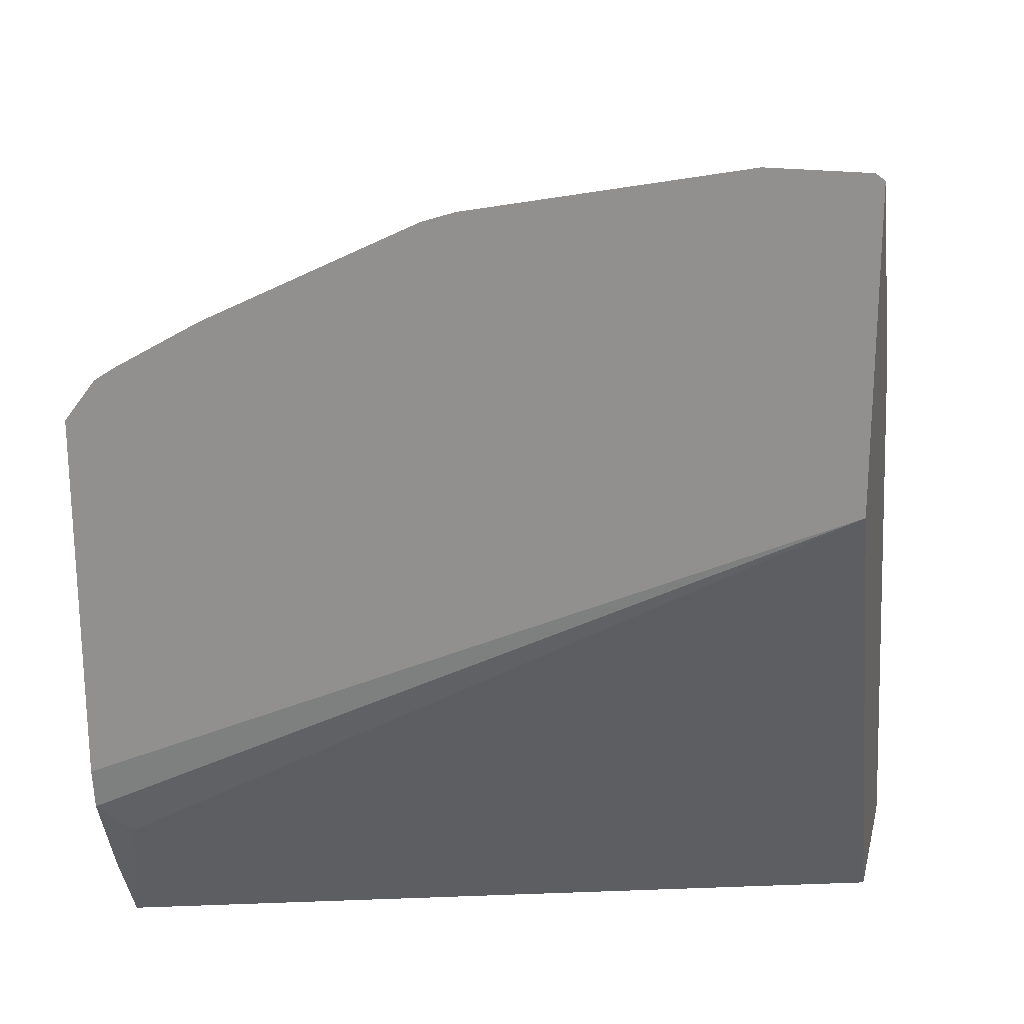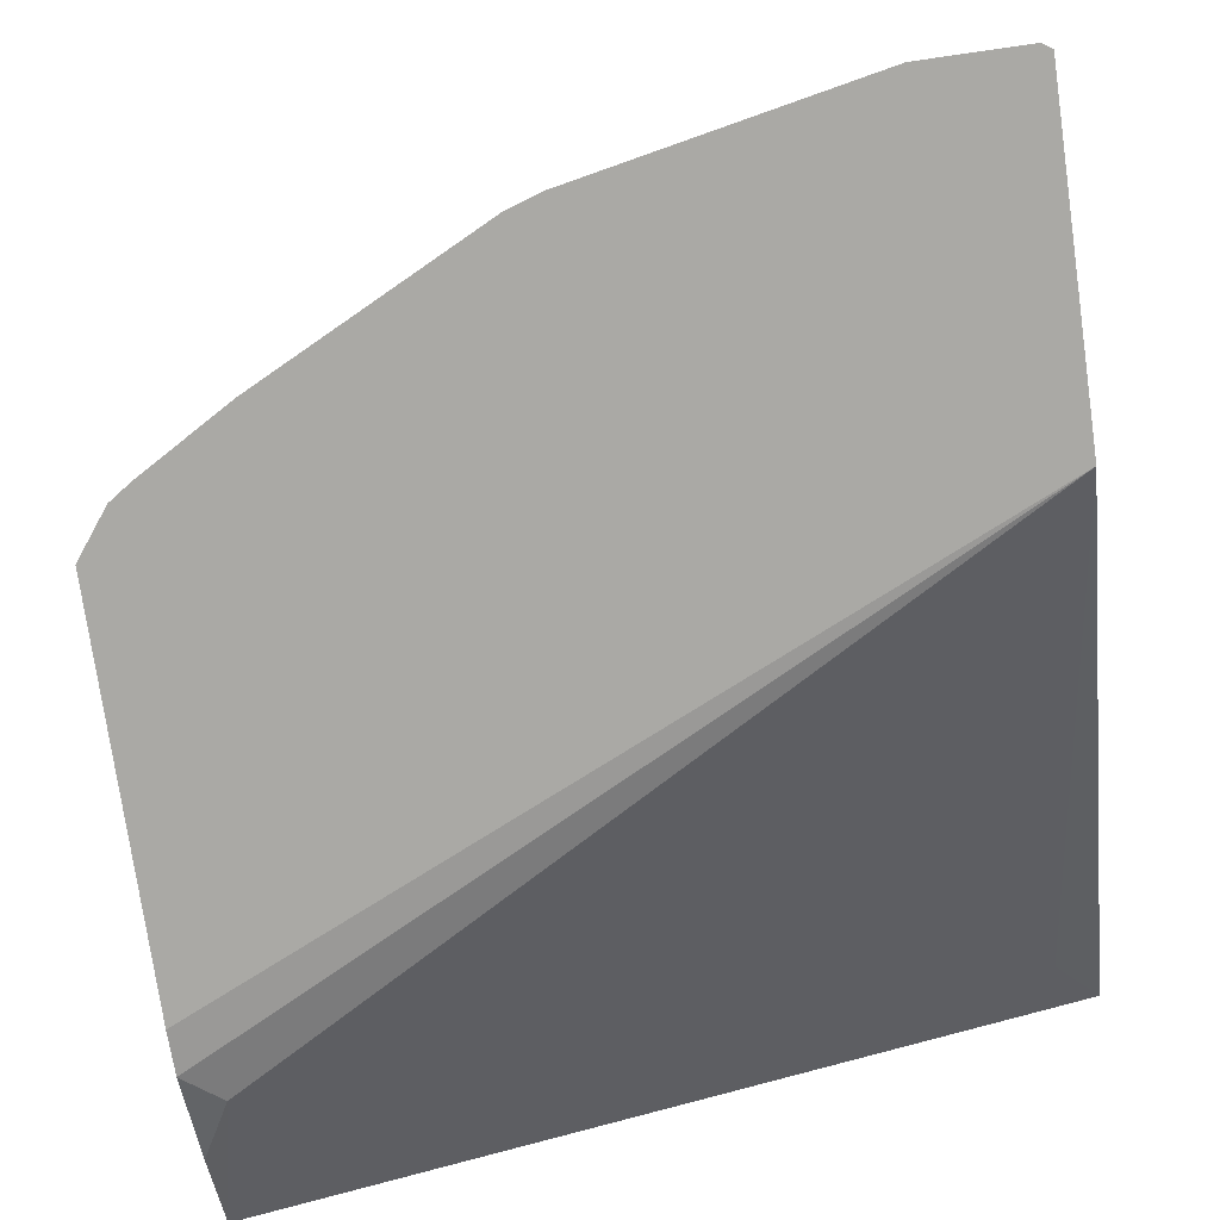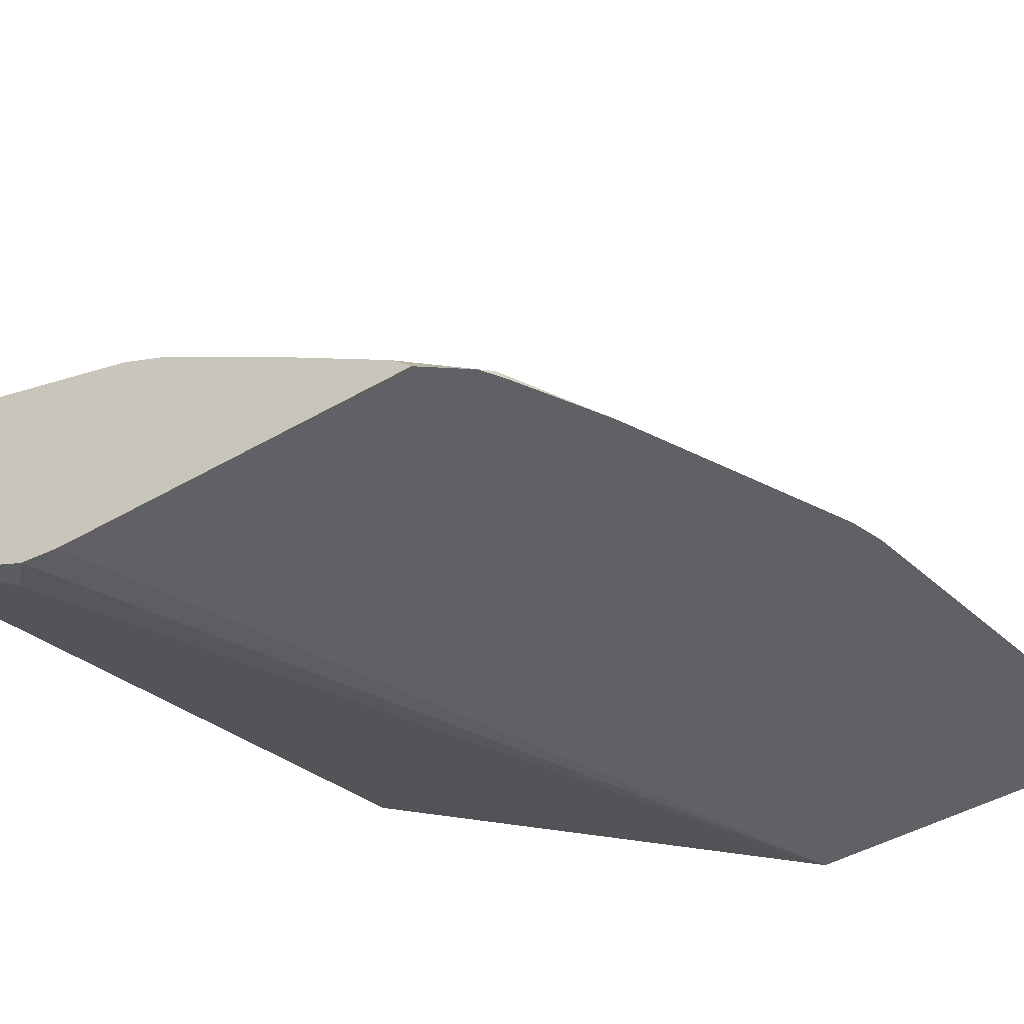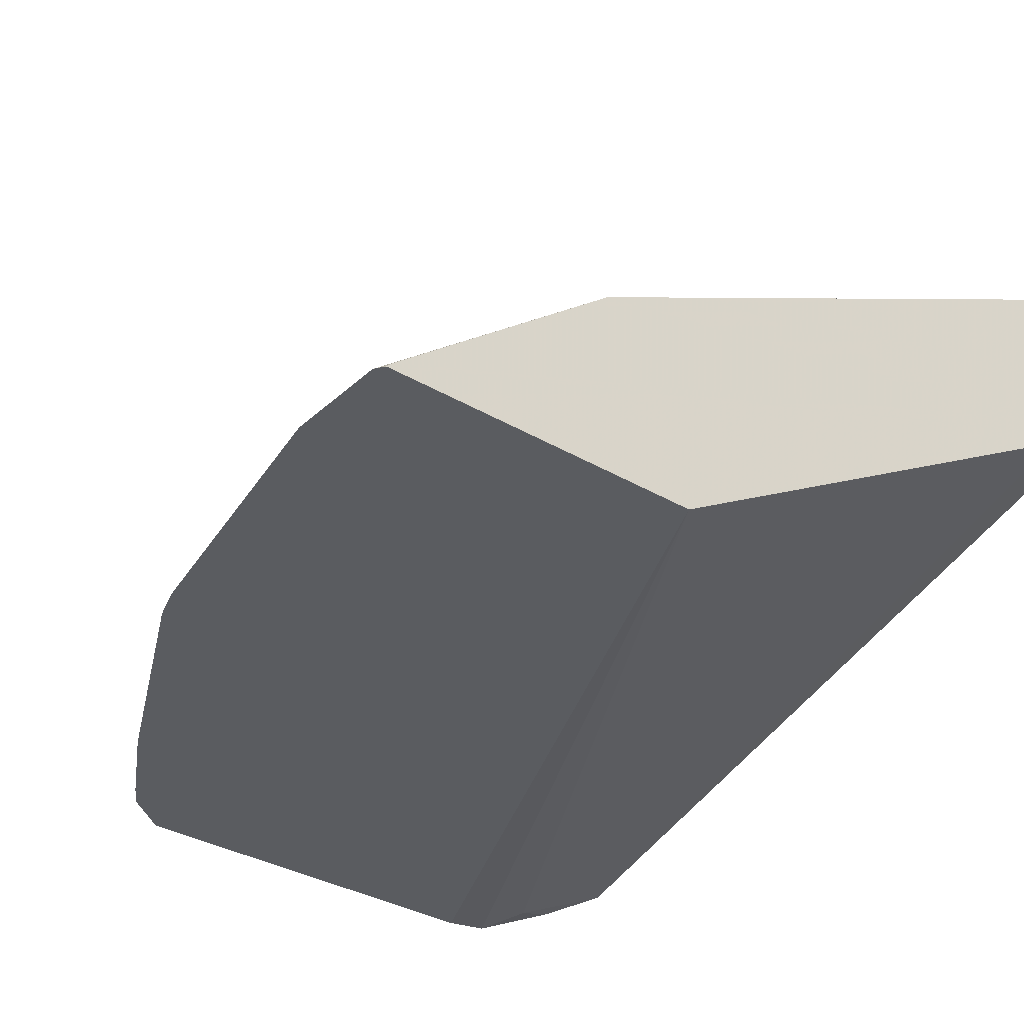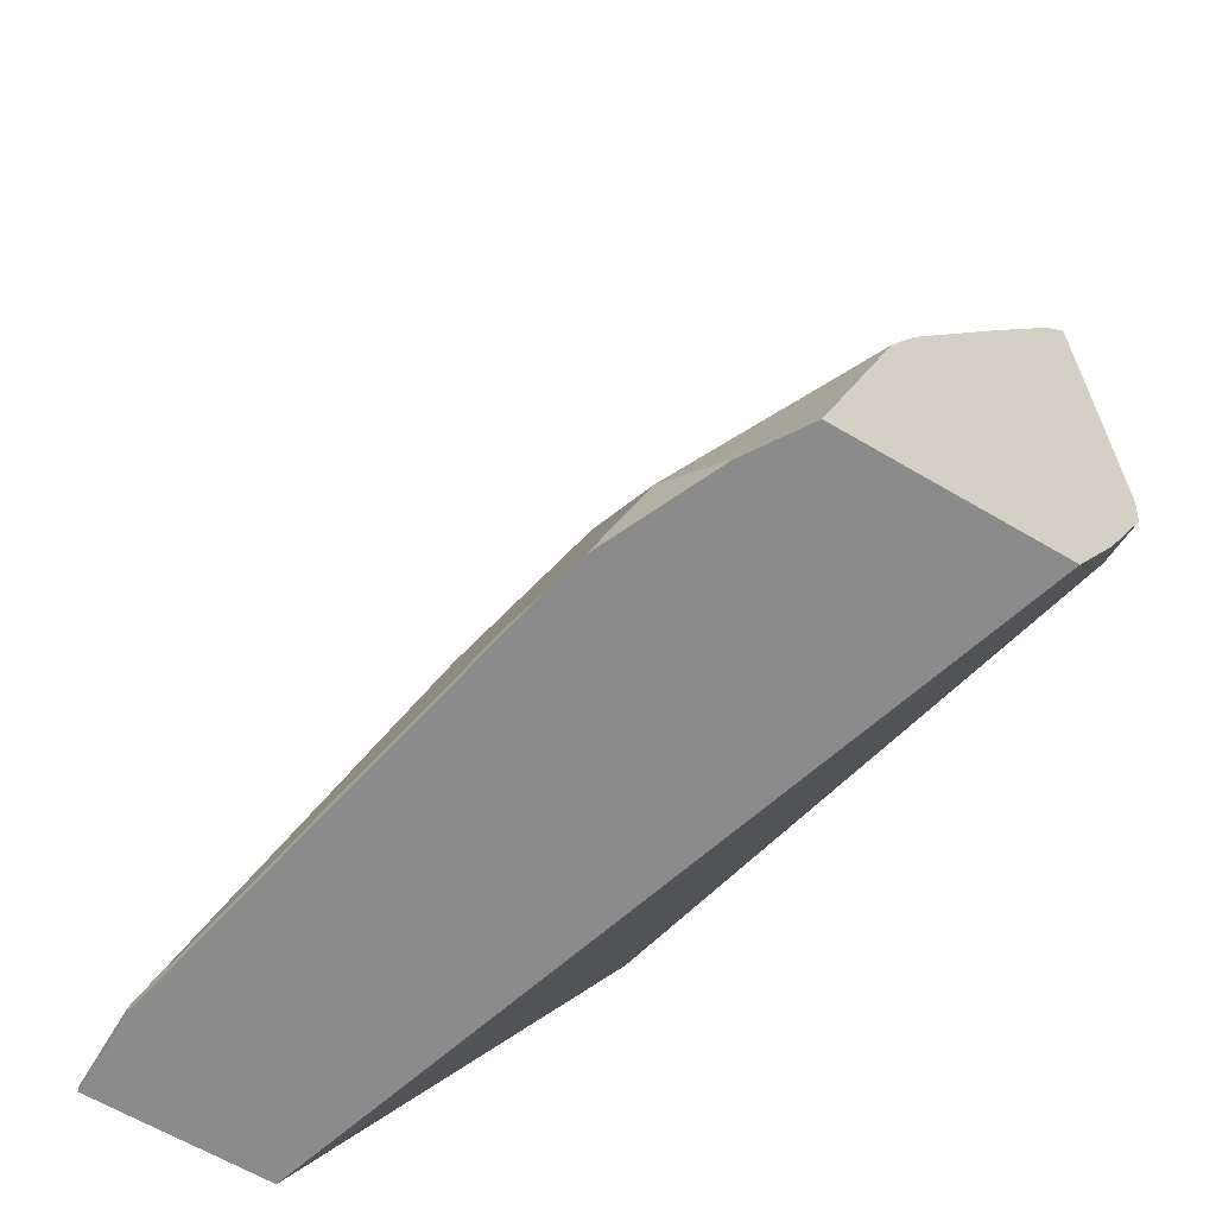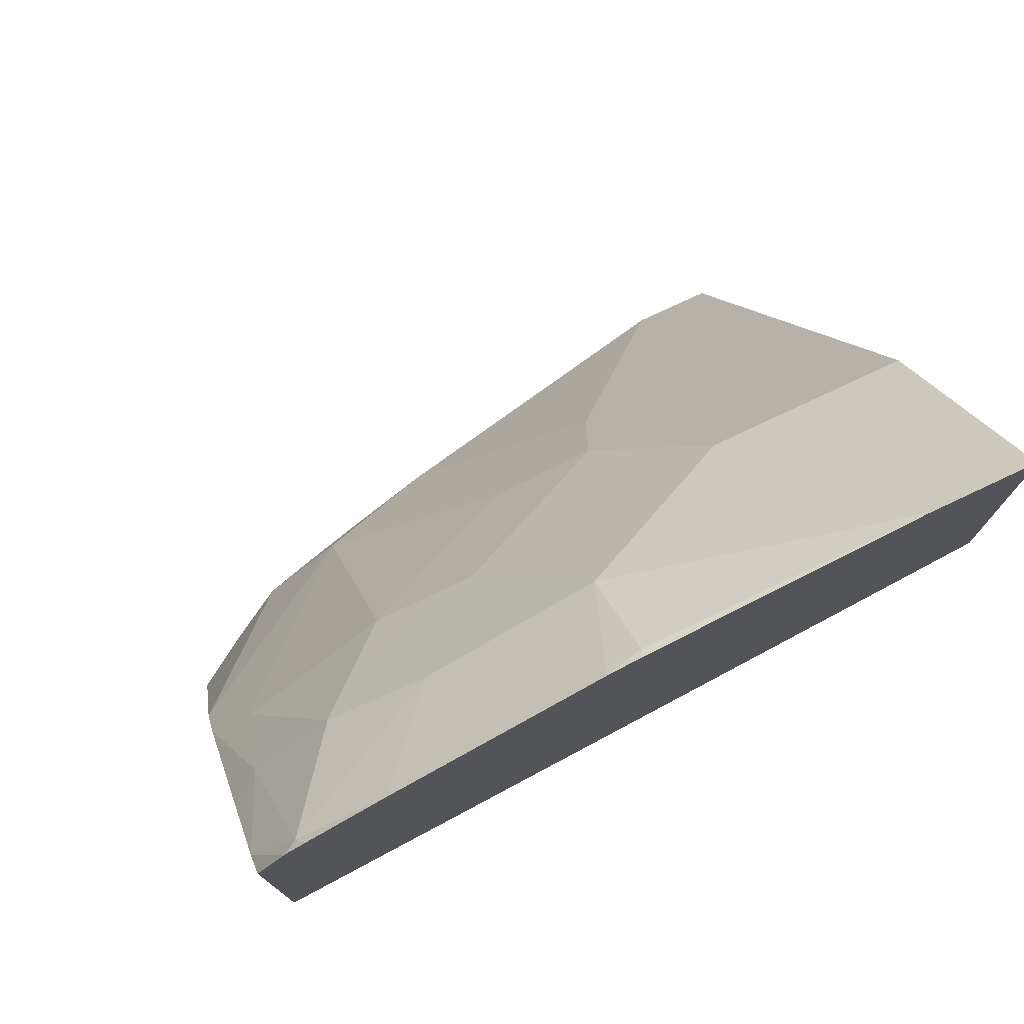
<metadata>
{"format":"obj","ext":"obj","renderer":"f3d","projection":"perspective","resolution":1024,"background":"white","views":[{"elev":21.4,"azim":-167.0,"up":"+Y"},{"elev":-75.4,"azim":-171.9,"up":"+Z"},{"elev":-46.0,"azim":123.5,"up":"+Z"},{"elev":-33.8,"azim":-128.9,"up":"+Z"},{"elev":-63.8,"azim":59.2,"up":"+Y"},{"elev":76.4,"azim":154.7,"up":"+Y"}]}
</metadata>
<code>
v 0.0008222 0.2238 0.7198
v 0.3364 0.2238 0.618
v 0.0008222 0.2238 0.7957
v 0.0008222 0.2499 0.7046
v 0.01895 0.2463 0.701
v 0.3364 0.2238 0.7122
v 0.322 0.2842 0.5873
v 0.3364 0.2581 0.5991
v 0.03791 0.2238 0.7957
v 0.0008222 0.2274 0.7957
v 0.0008222 0.4689 0.5778
v 0.2842 0.2463 0.7388
v 0.3114 0.2238 0.7282
v 0.3364 0.3364 0.6749
v 0.3364 0.2985 0.5801
v 0.2453 0.2238 0.7542
v 0.03791 0.2274 0.7957
v 0.0008222 0.3015 0.7586
v 0.0008222 0.6037 0.5778
v 0.3364 0.3173 0.5778
v 0.2616 0.2238 0.7501
v 0.2463 0.2842 0.7388
v 0.3364 0.36 0.6631
v 0.3157 0.3916 0.6568
v 0.2273 0.2274 0.7578
v 0.1894 0.2653 0.7578
v 0.1137 0.3789 0.7199
v 0.08843 0.5052 0.6568
v 0.0008222 0.453 0.6829
v 0.0008222 0.601 0.5804
v 0.004698 0.6063 0.5778
v 0.3364 0.4832 0.5778
v 0.2463 0.4357 0.6631
v 0.1705 0.3979 0.701
v 0.3364 0.4286 0.618
v 0.322 0.4357 0.6252
v 0.2842 0.4736 0.6252
v 0.1263 0.4294 0.6946
v 0.2021 0.4673 0.6568
v 0.1642 0.5431 0.6189
v 0.0473 0.6064 0.5778
v 0.0008222 0.5052 0.6568
v 0.005717 0.6064 0.5778
v 0.3222 0.5019 0.5778
v 0.3364 0.4736 0.5873
v 0.2337 0.461 0.6505
v 0.3157 0.5052 0.581
v 0.24 0.5052 0.6189
v 0.1803 0.5778 0.5778
v 0.1642 0.581 0.581
v 0.1658 0.5826 0.5778
v 0.3196 0.5037 0.5778
v 0.3164 0.5058 0.5778
v 0.3125 0.5084 0.5778
v 0.2746 0.5306 0.5778
v 0.2561 0.5398 0.5778
f 24 36 37
f 23 35 36
f 23 36 24
f 24 37 33
f 28 41 43
f 27 38 28
f 28 38 39
f 28 39 40
f 28 40 41
f 27 34 38
f 22 27 26
f 16 25 17
f 22 33 34
f 22 24 33
f 21 26 25
f 21 22 26
f 19 30 31
f 18 28 29
f 17 28 18
f 17 27 28
f 17 26 27
f 17 25 26
f 28 43 42
f 22 34 27
f 28 42 29
f 40 49 50
f 31 42 43
f 16 21 25
f 49 51 50
f 48 56 49
f 48 55 56
f 47 52 53
f 47 55 48
f 47 54 55
f 47 53 54
f 44 47 45
f 44 52 47
f 41 50 51
f 30 42 31
f 40 46 48
f 40 48 49
f 39 46 40
f 37 48 46
f 37 47 48
f 36 47 37
f 35 45 36
f 34 39 38
f 33 39 34
f 33 46 39
f 33 37 46
f 32 44 45
f 40 50 41
f 14 24 22
f 36 45 47
f 12 22 21
f 2 35 23
f 2 45 35
f 2 32 45
f 2 20 32
f 2 15 20
f 2 8 15
f 2 7 8
f 2 5 7
f 1 5 2
f 1 4 5
f 1 11 4
f 2 23 14
f 1 19 11
f 1 42 30
f 1 29 42
f 14 23 24
f 1 10 18
f 1 3 10
f 1 9 3
f 1 16 9
f 1 21 16
f 1 13 21
f 1 6 13
f 1 2 6
f 1 30 19
f 2 14 6
f 1 18 29
f 3 17 10
f 3 9 17
f 12 14 22
f 12 21 13
f 11 20 15
f 11 32 20
f 11 52 44
f 11 53 52
f 11 54 53
f 11 55 54
f 11 56 55
f 11 49 56
f 11 51 49
f 11 44 32
f 11 43 41
f 4 11 5
f 11 41 51
f 5 11 7
f 6 12 13
f 7 15 8
f 6 14 12
f 9 16 17
f 10 17 18
f 11 19 31
f 11 31 43
f 7 11 15

</code>
